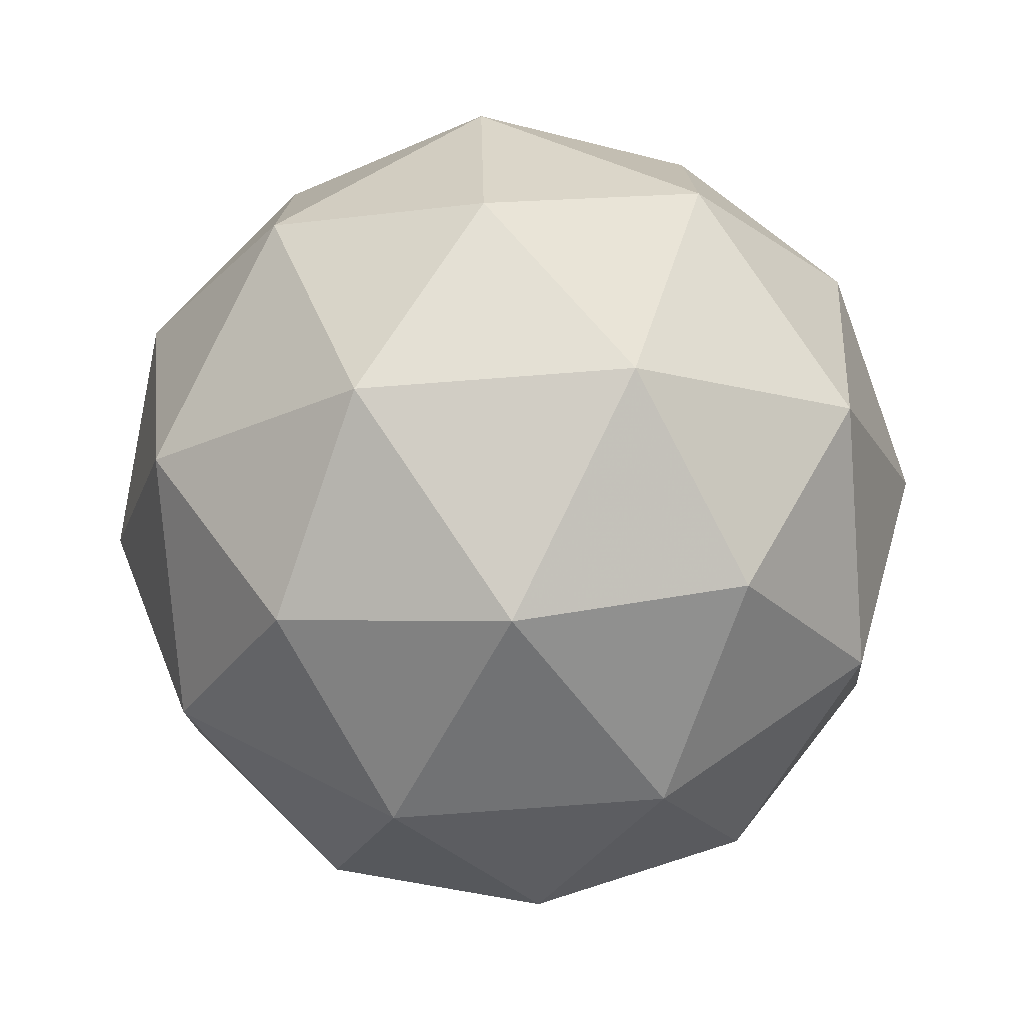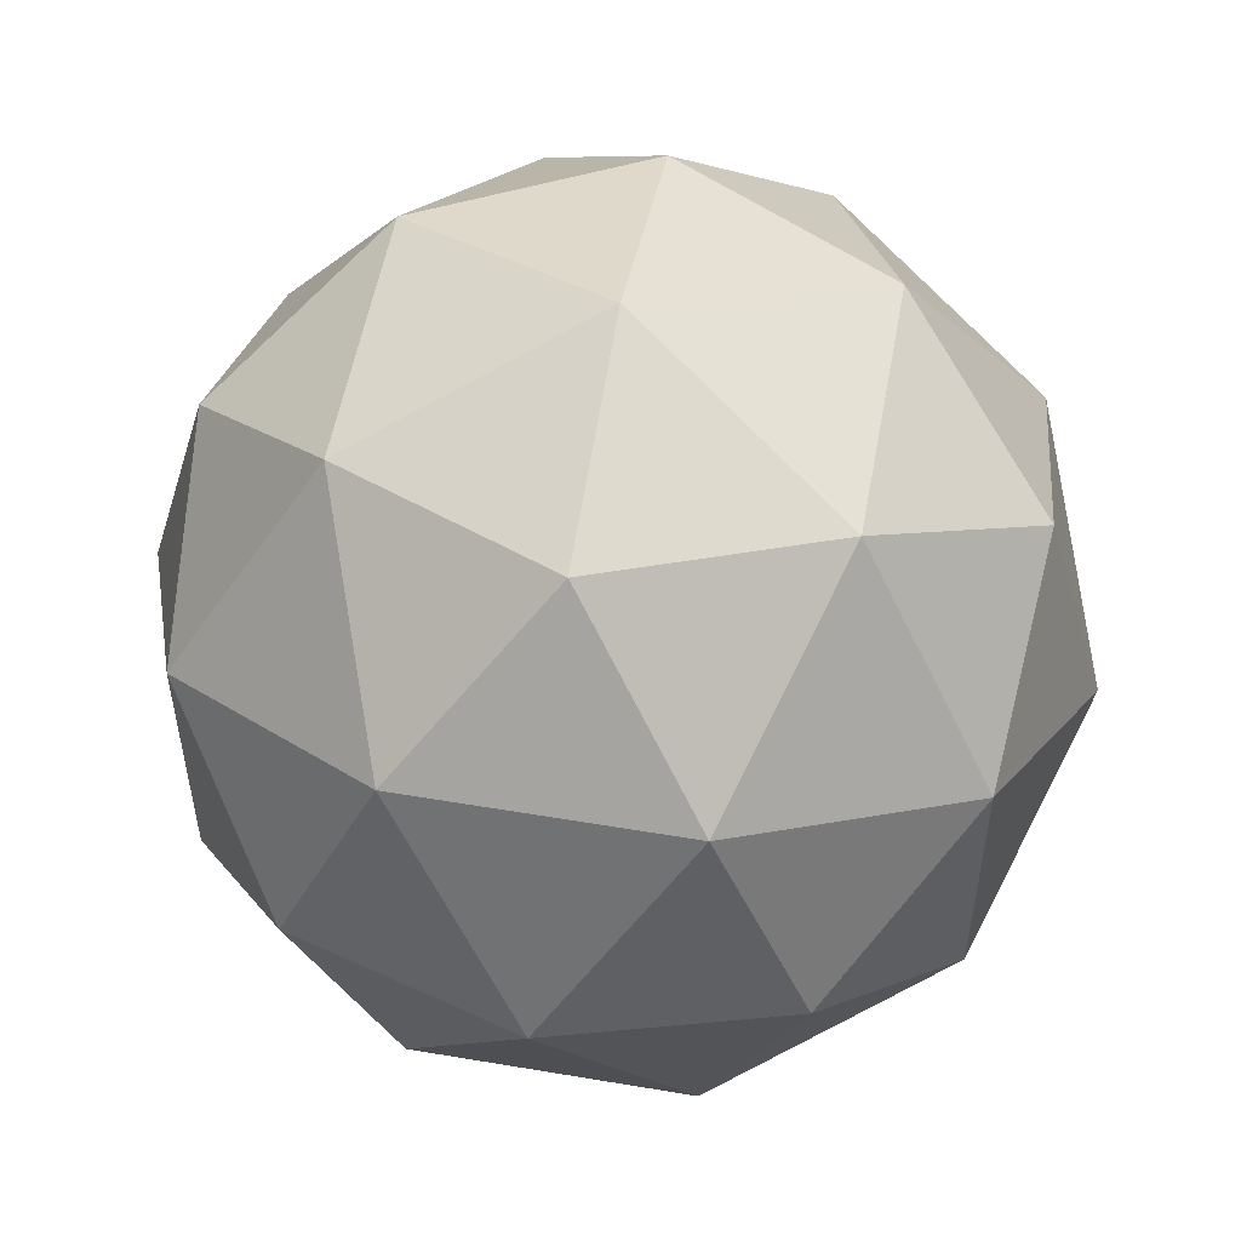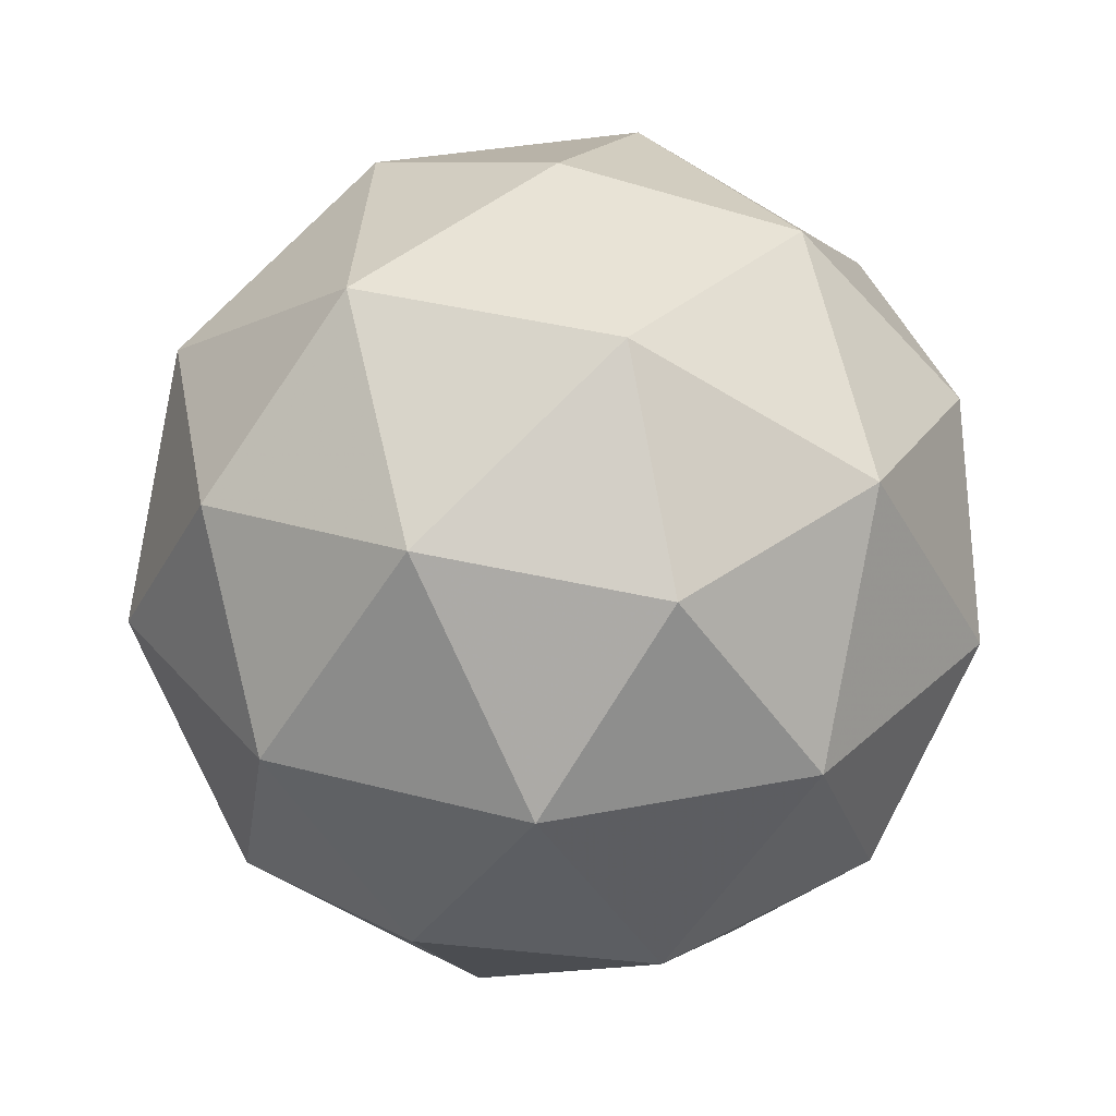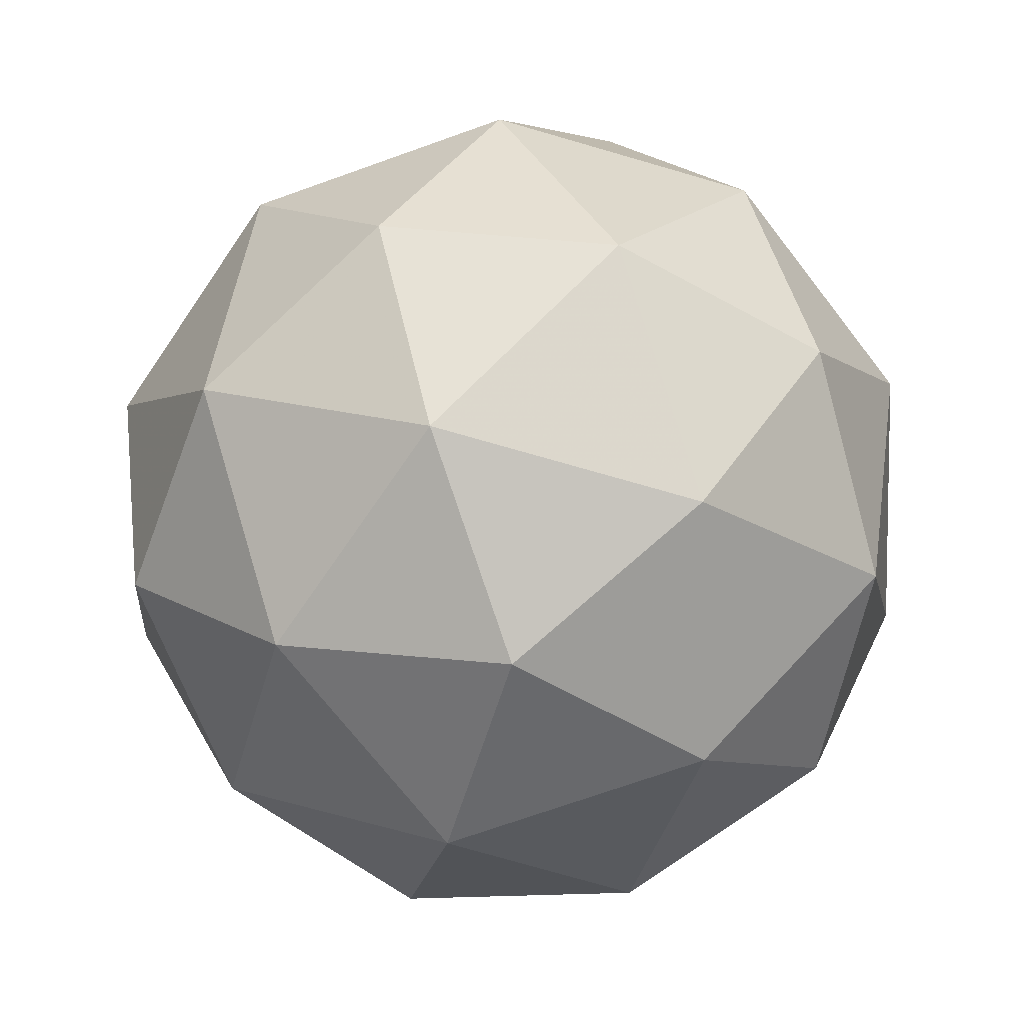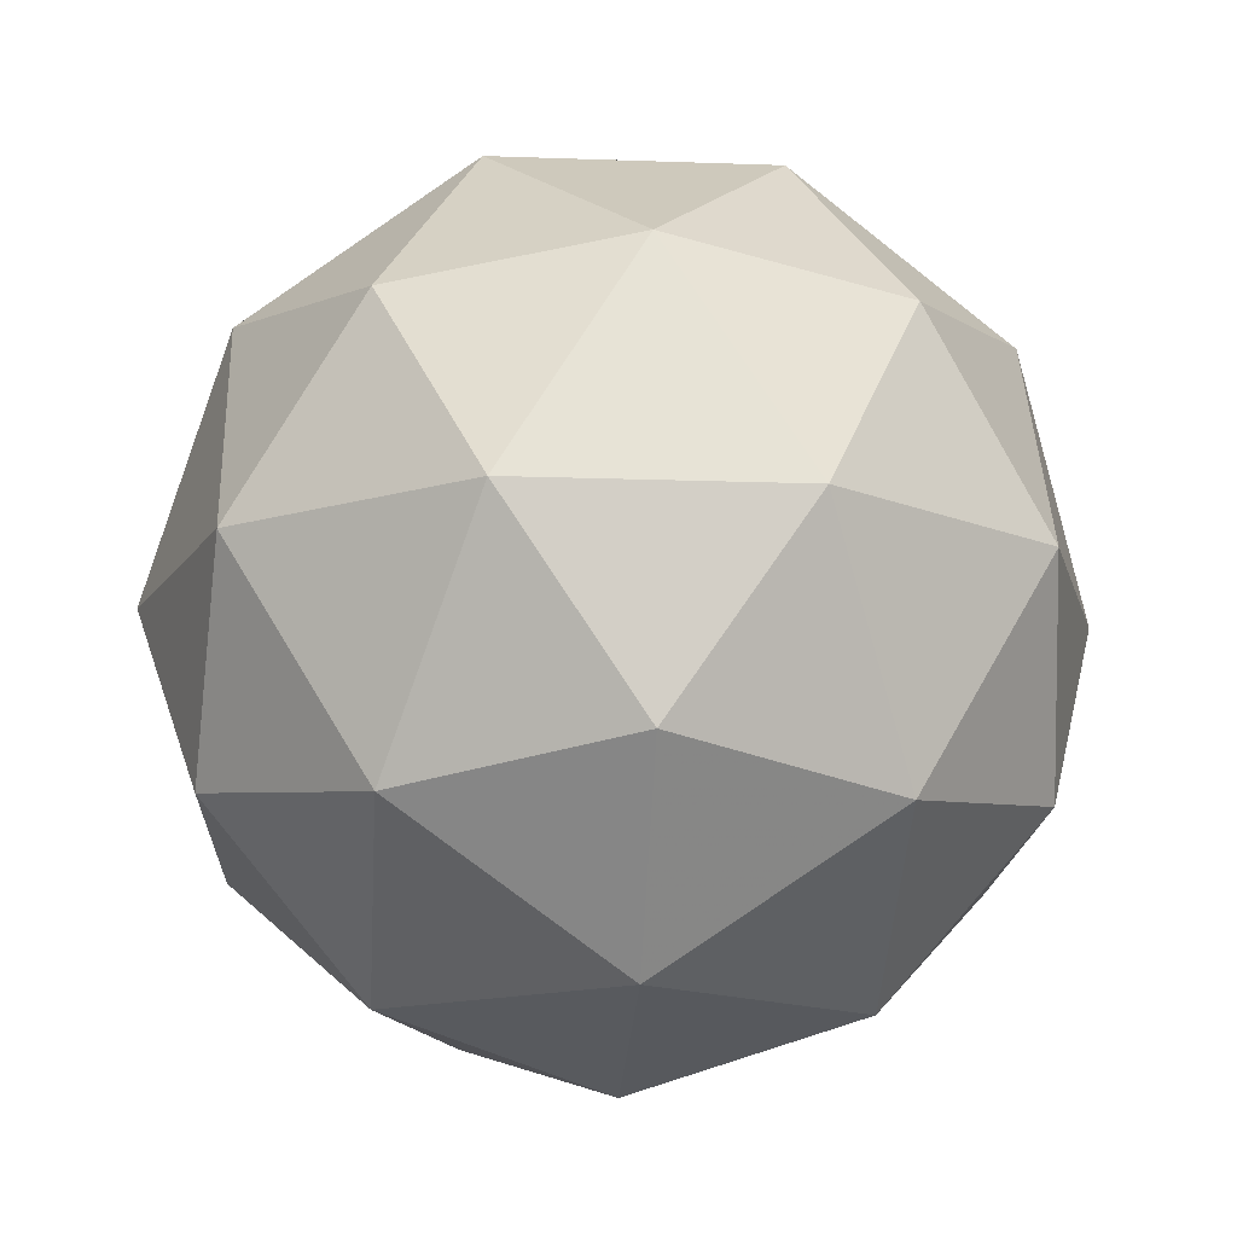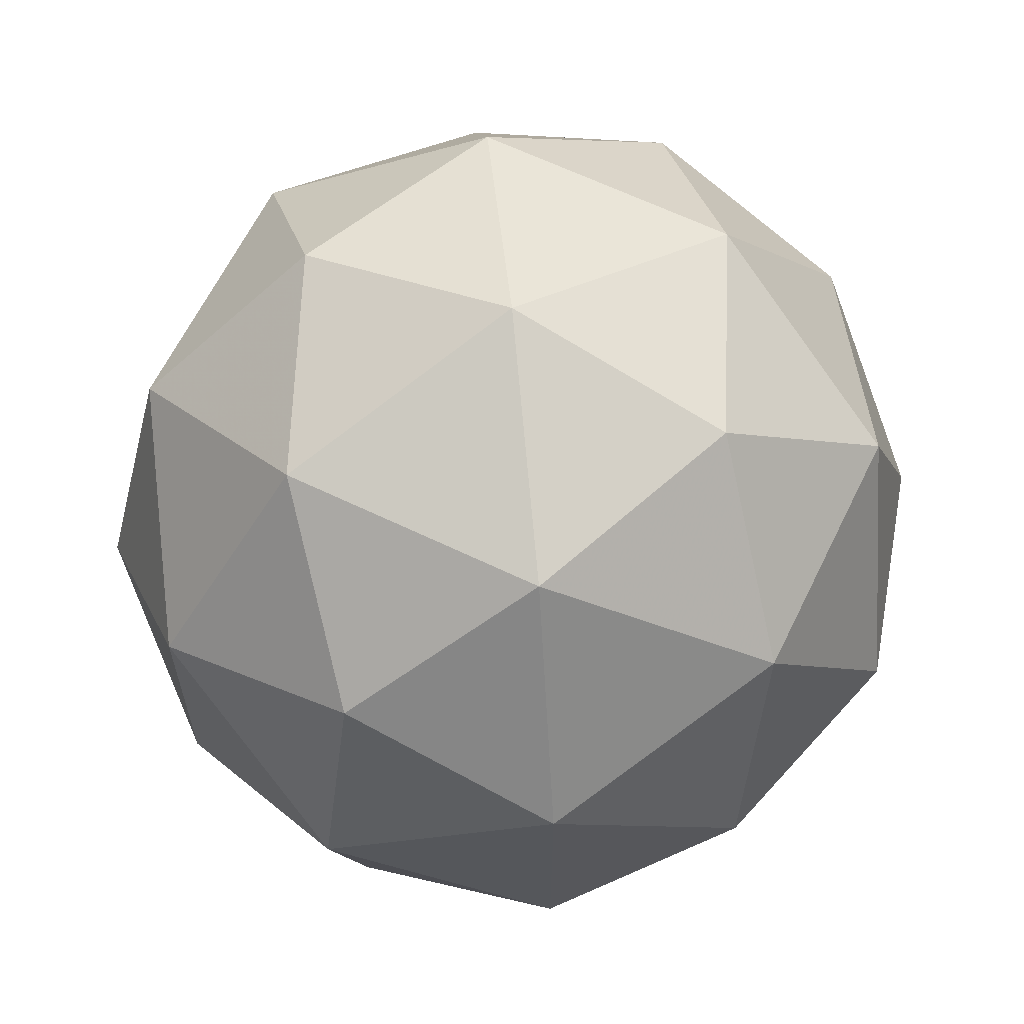
<metadata>
{"format":"obj","ext":"obj","renderer":"f3d","projection":"perspective","resolution":1024,"background":"white","views":[{"elev":-76.3,"azim":62.6,"up":"+Z"},{"elev":54.3,"azim":-21.5,"up":"+Z"},{"elev":32.6,"azim":-141.4,"up":"+Y"},{"elev":-70.7,"azim":145.7,"up":"+Y"},{"elev":-15.3,"azim":121.6,"up":"+Y"},{"elev":63.4,"azim":-95.7,"up":"+Z"}]}
</metadata>
<code>
g AVHR-i5-g136-s847
v 1.099e+04 3628 6615
v 1.108e+04 3660 6680
v 1.095e+04 3660 6720
v 1.114e+04 3745 6725
v 1.117e+04 3728 6615
v 1.088e+04 3660 6615
v 1.095e+04 3660 6510
v 1.108e+04 3660 6550
v 1.119e+04 3838 6680
v 1.093e+04 3745 6793
v 1.104e+04 3728 6785
v 1.099e+04 3838 6825
v 1.08e+04 3745 6615
v 1.084e+04 3728 6720
v 1.079e+04 3838 6680
v 1.093e+04 3745 6436
v 1.084e+04 3728 6510
v 1.086e+04 3838 6445
v 1.114e+04 3745 6504
v 1.104e+04 3728 6445
v 1.111e+04 3838 6445
v 1.111e+04 3838 6785
v 1.086e+04 3838 6785
v 1.079e+04 3838 6550
v 1.099e+04 3838 6405
v 1.119e+04 3838 6550
v 1.105e+04 3932 6793
v 1.113e+04 3949 6720
v 1.102e+04 4017 6720
v 1.084e+04 3932 6725
v 1.093e+04 3949 6785
v 1.09e+04 4017 6680
v 1.084e+04 3932 6504
v 1.081e+04 3949 6615
v 1.09e+04 4017 6550
v 1.105e+04 3932 6436
v 1.093e+04 3949 6445
v 1.102e+04 4017 6510
v 1.118e+04 3932 6615
v 1.113e+04 3949 6510
v 1.11e+04 4017 6615
v 1.099e+04 4048 6615
f 1 2 3
f 4 2 5
f 1 3 6
f 1 6 7
f 1 7 8
f 4 5 9
f 10 11 12
f 13 14 15
f 16 17 18
f 19 20 21
f 4 9 22
f 10 12 23
f 13 15 24
f 16 18 25
f 19 21 26
f 27 28 29
f 30 31 32
f 33 34 35
f 36 37 38
f 39 40 41
f 41 38 42
f 41 40 38
f 40 36 38
f 38 35 42
f 38 37 35
f 37 33 35
f 35 32 42
f 35 34 32
f 34 30 32
f 32 29 42
f 32 31 29
f 31 27 29
f 29 41 42
f 29 28 41
f 28 39 41
f 26 40 39
f 26 21 40
f 21 36 40
f 25 37 36
f 25 18 37
f 18 33 37
f 24 34 33
f 24 15 34
f 15 30 34
f 23 31 30
f 23 12 31
f 12 27 31
f 22 28 27
f 22 9 28
f 9 39 28
f 21 25 36
f 21 20 25
f 20 16 25
f 18 24 33
f 18 17 24
f 17 13 24
f 15 23 30
f 15 14 23
f 14 10 23
f 12 22 27
f 12 11 22
f 11 4 22
f 9 26 39
f 9 5 26
f 5 19 26
f 8 20 19
f 8 7 20
f 7 16 20
f 7 17 16
f 7 6 17
f 6 13 17
f 6 14 13
f 6 3 14
f 3 10 14
f 5 8 19
f 5 2 8
f 2 1 8
f 3 11 10
f 3 2 11
f 2 4 11
f 2 4 11

</code>
